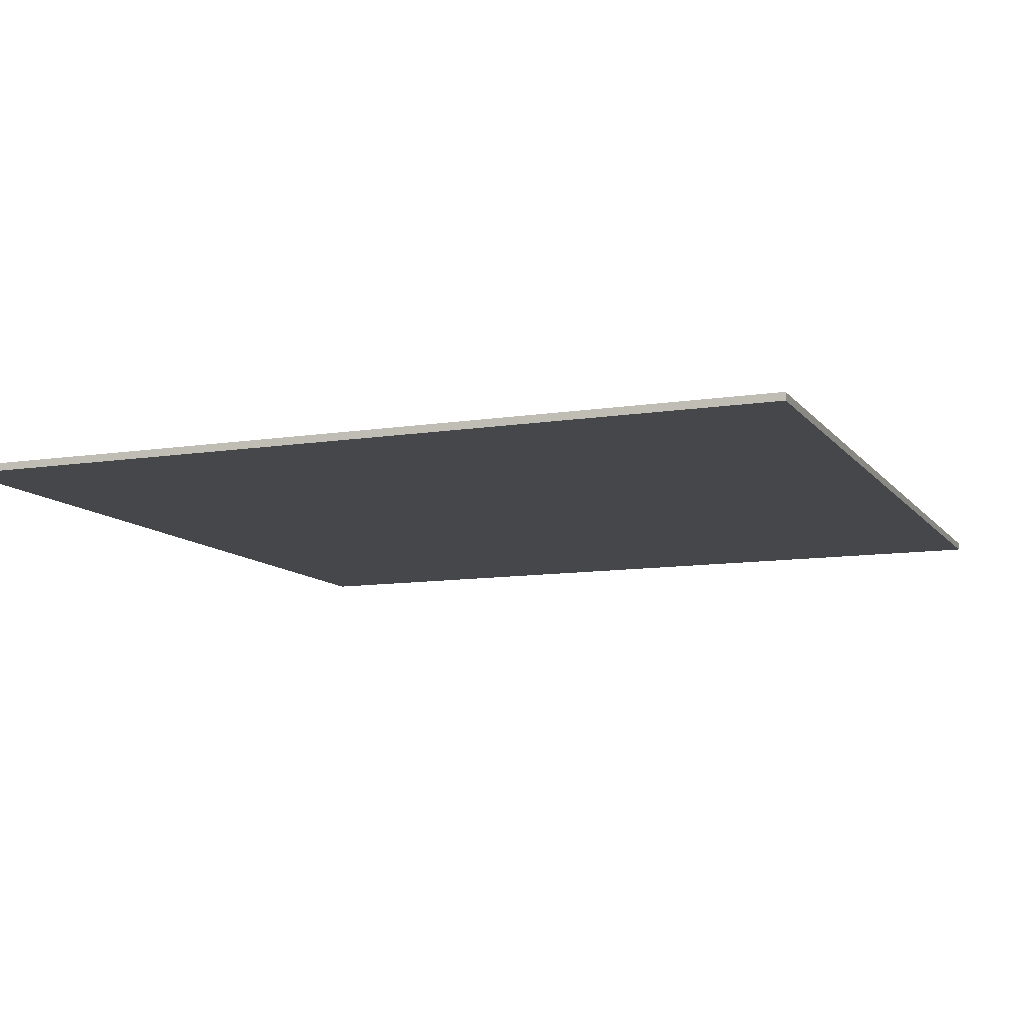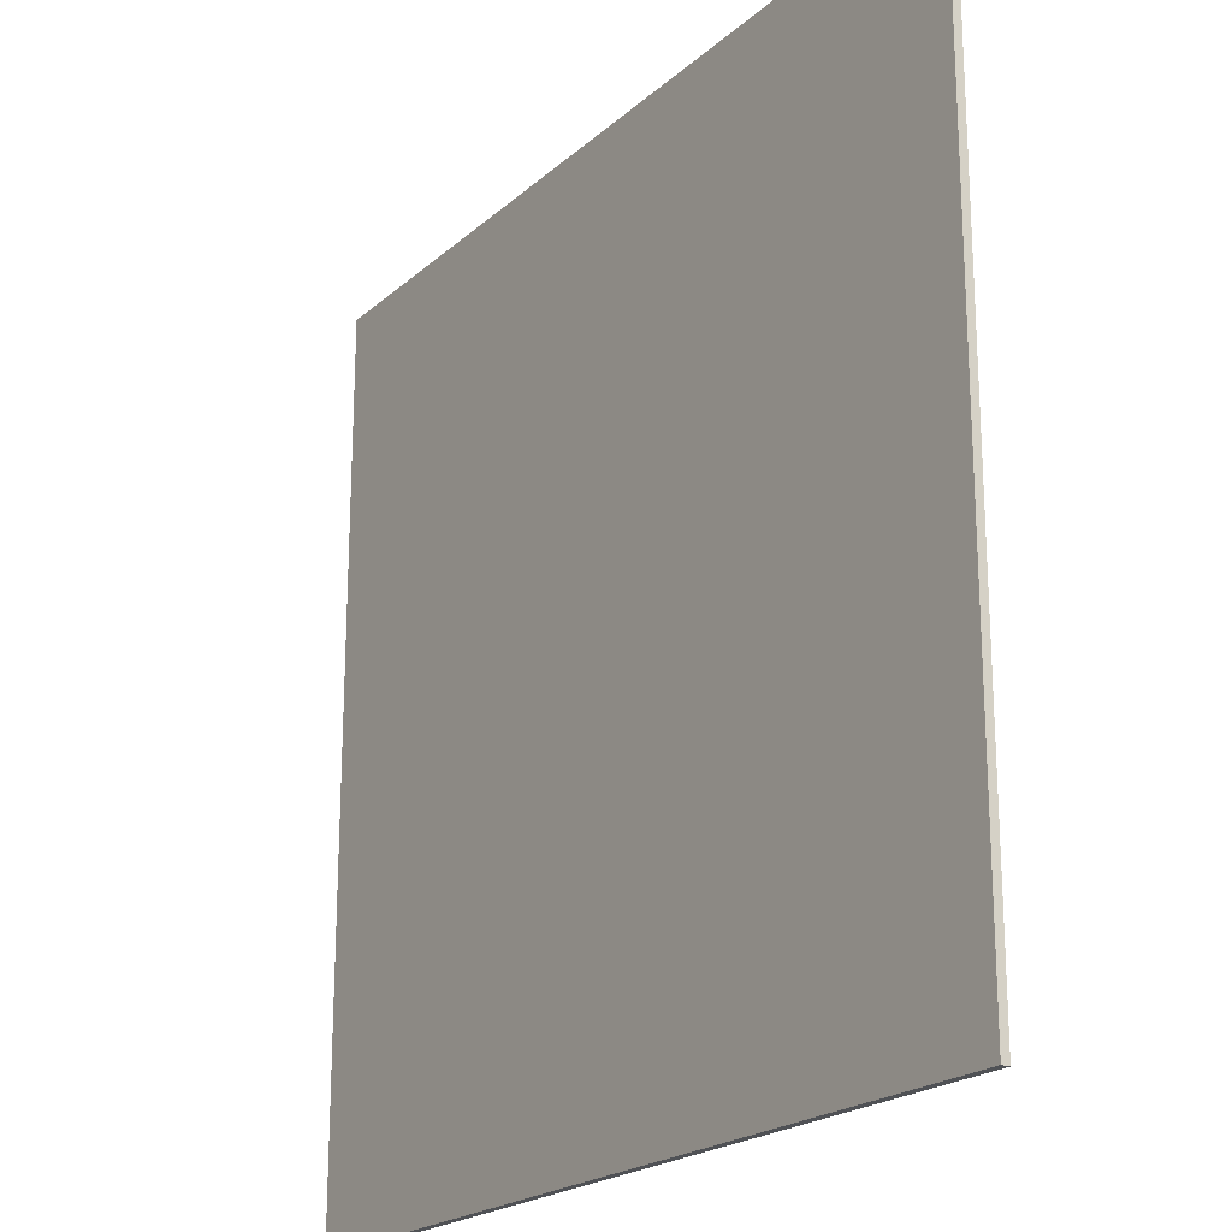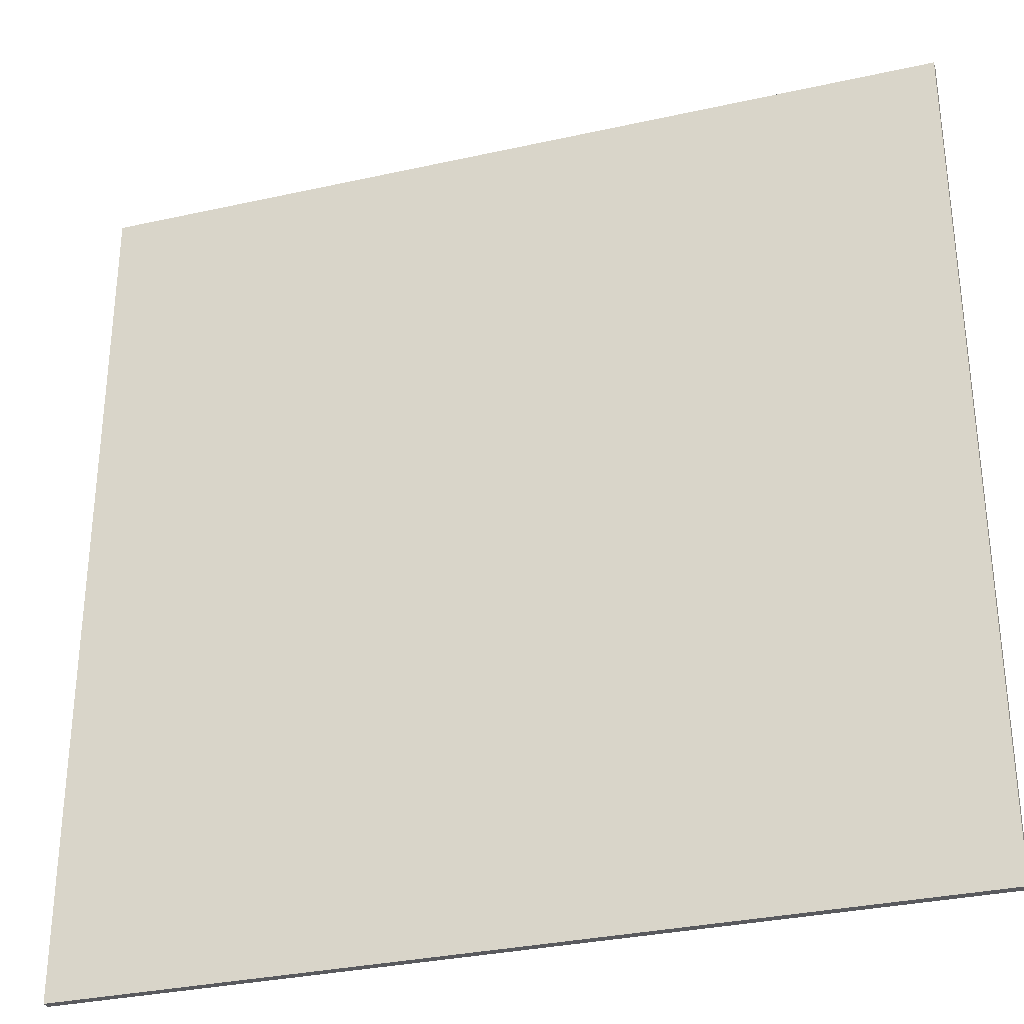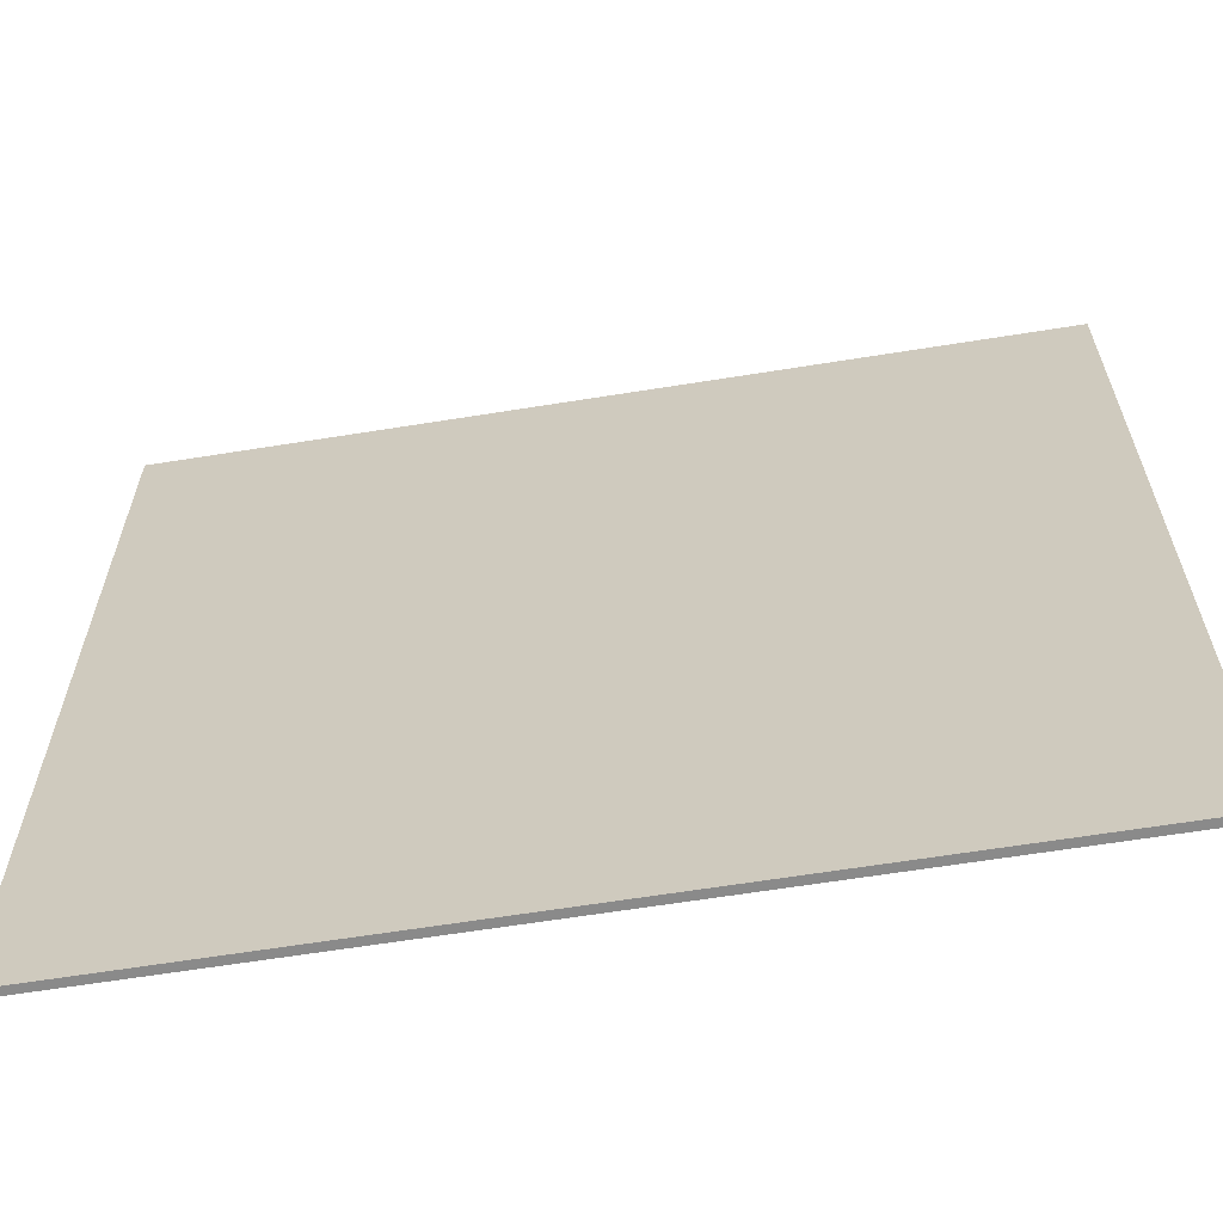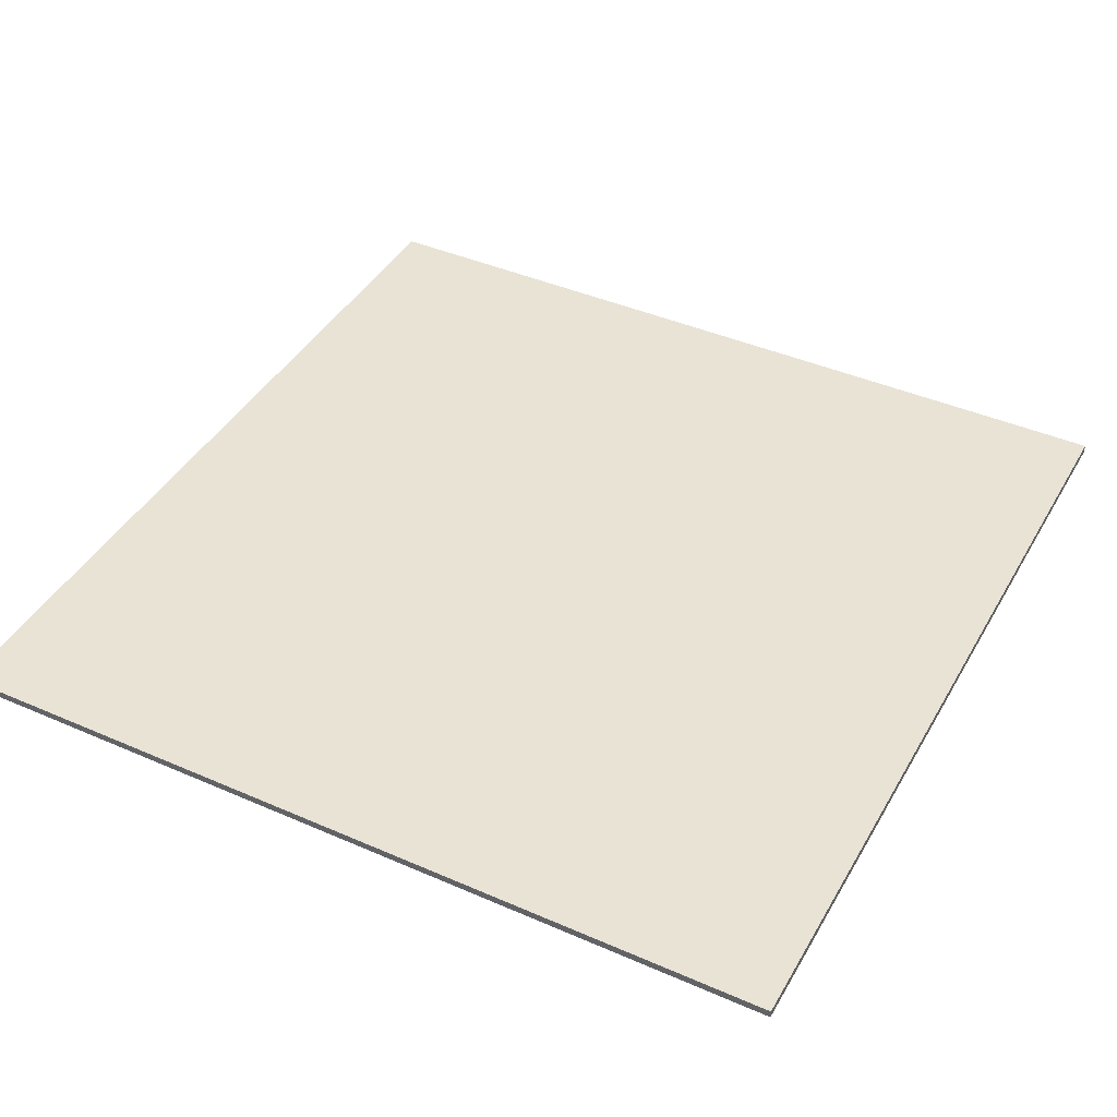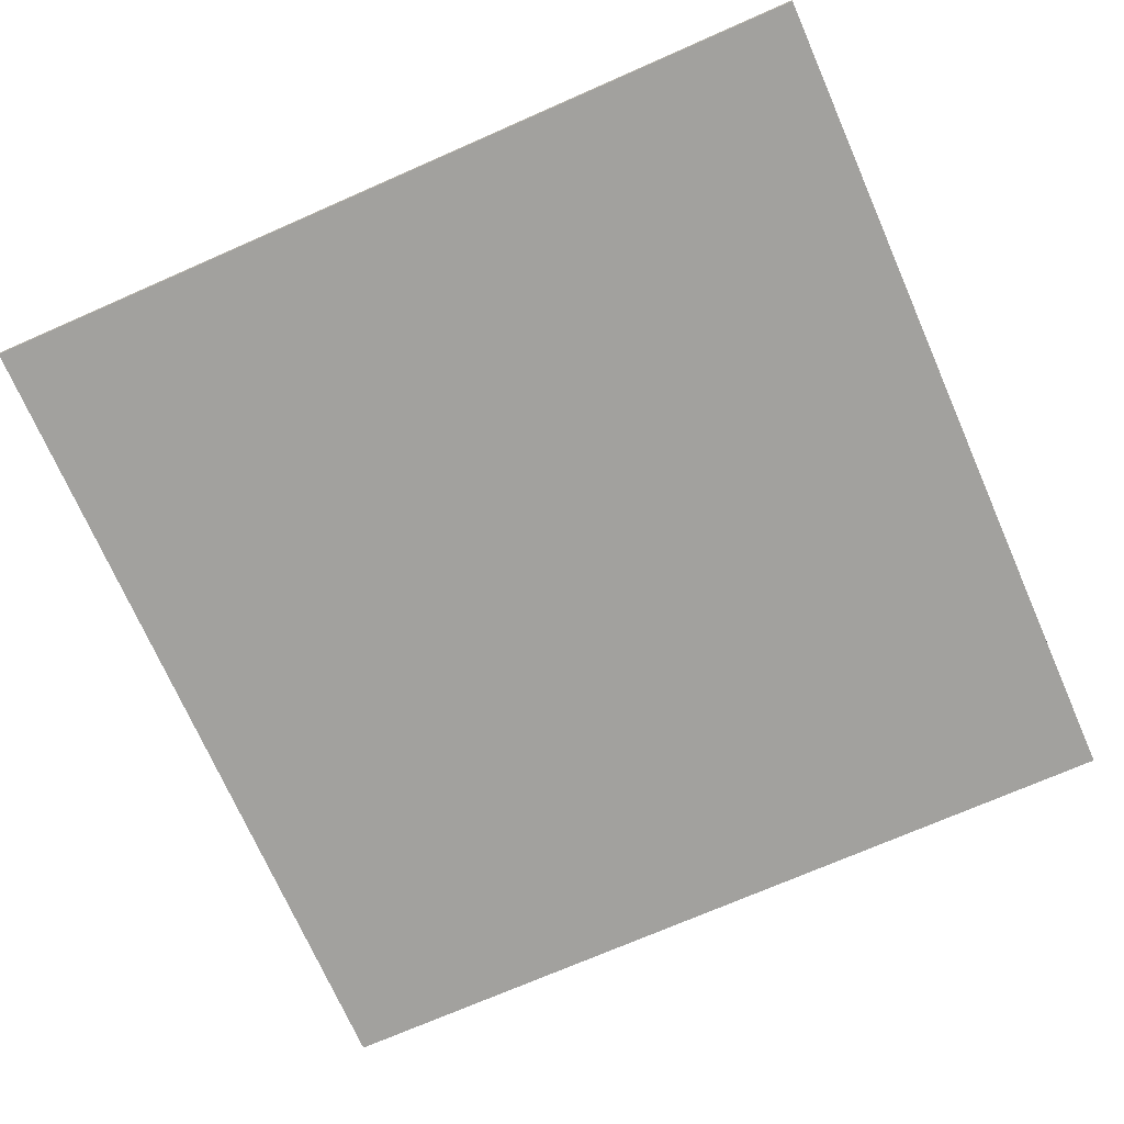
<metadata>
{"format":"obj","ext":"obj","renderer":"f3d","projection":"perspective","resolution":1024,"background":"white","views":[{"elev":-10.4,"azim":111.9,"up":"+Z"},{"elev":-20.9,"azim":-123.5,"up":"+Y"},{"elev":-31.7,"azim":17.5,"up":"+Y"},{"elev":-63.6,"azim":9.2,"up":"+Y"},{"elev":42.0,"azim":117.7,"up":"+Z"},{"elev":-72.1,"azim":-66.3,"up":"+Z"}]}
</metadata>
<code>
o measure_gas_1_Body1.024_Body1.020
v 0.055 -0.055 0.000988
v 0.055 -0.055 -1.2e-05
v 0.055 0 0.000488
v 0.055 0.055 -1.2e-05
v 0.055 0.055 0.000988
v -0.055 -0.055 0.000988
v -0.055 -0.055 -1.2e-05
v -0 -0.055 0.000488
v -0.055 0.055 0.000988
v -0.055 0.055 -1.2e-05
v -0.055 0 0.000488
v -0 0.055 0.000488
v -0 0 0.000988
v -0 0 -1.2e-05
f 1 2 3
f 3 2 4
f 3 4 5
f 5 1 3
f 6 7 8
f 8 7 2
f 8 2 1
f 1 6 8
f 9 10 11
f 11 10 7
f 11 7 6
f 6 9 11
f 5 4 12
f 12 4 10
f 12 10 9
f 9 5 12
f 1 5 13
f 13 5 9
f 13 9 6
f 6 1 13
f 7 10 14
f 14 10 4
f 14 4 2
f 2 7 14

</code>
